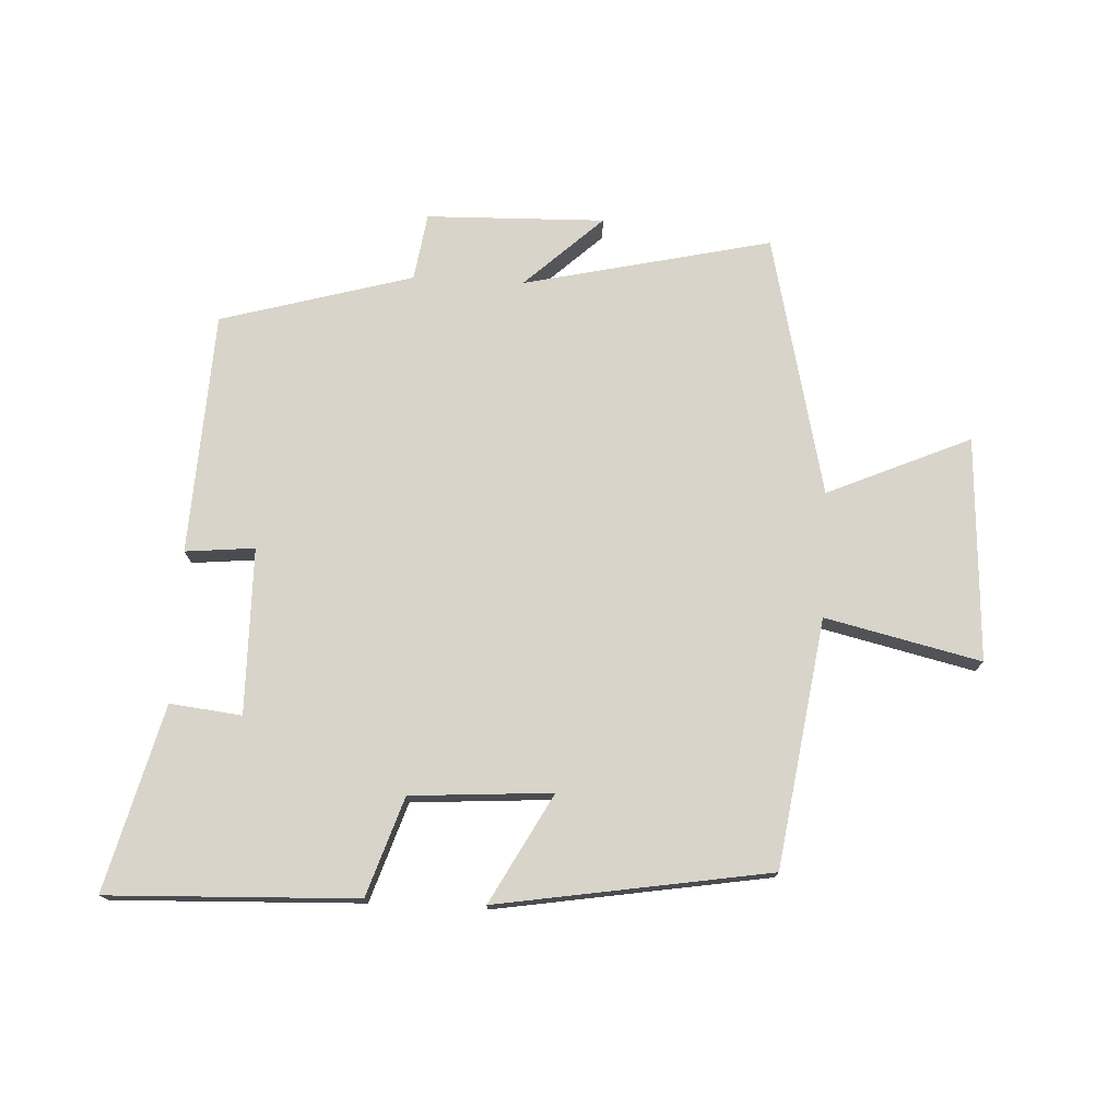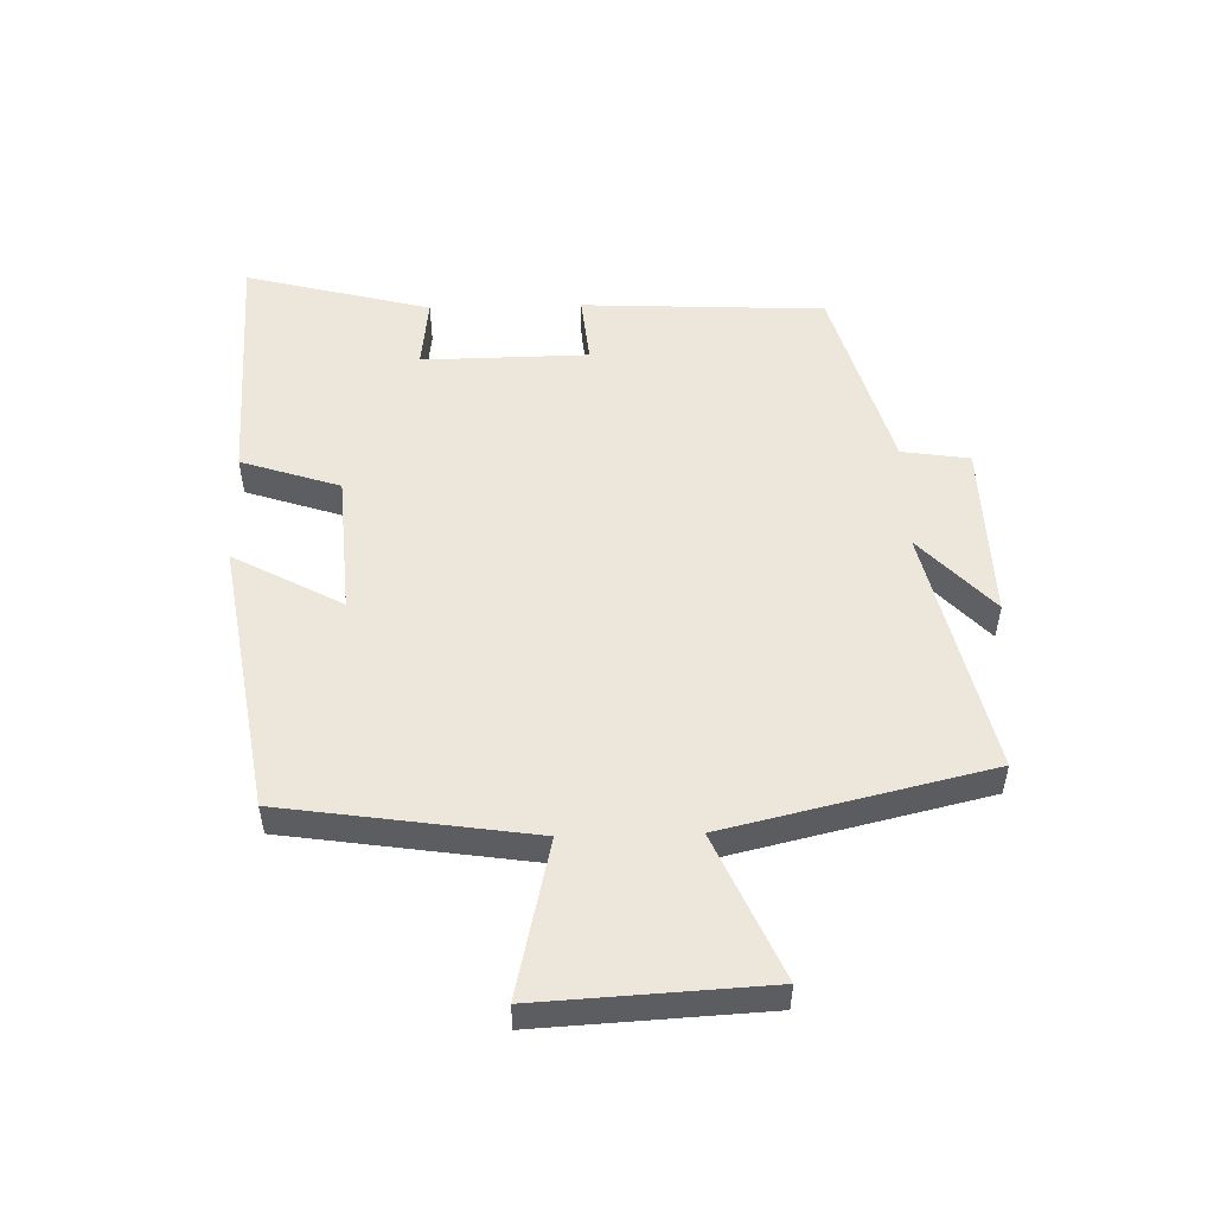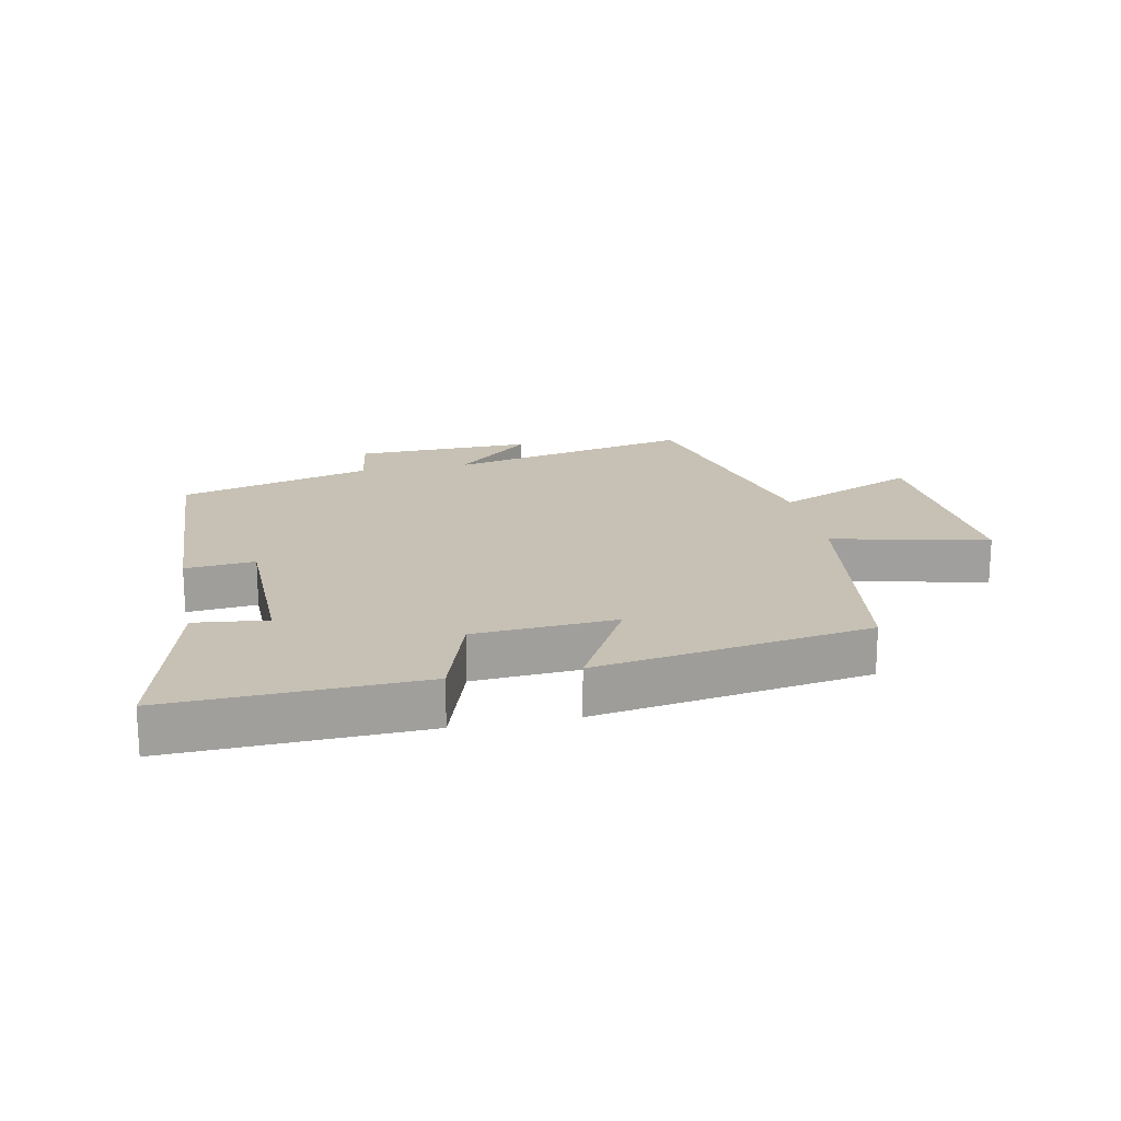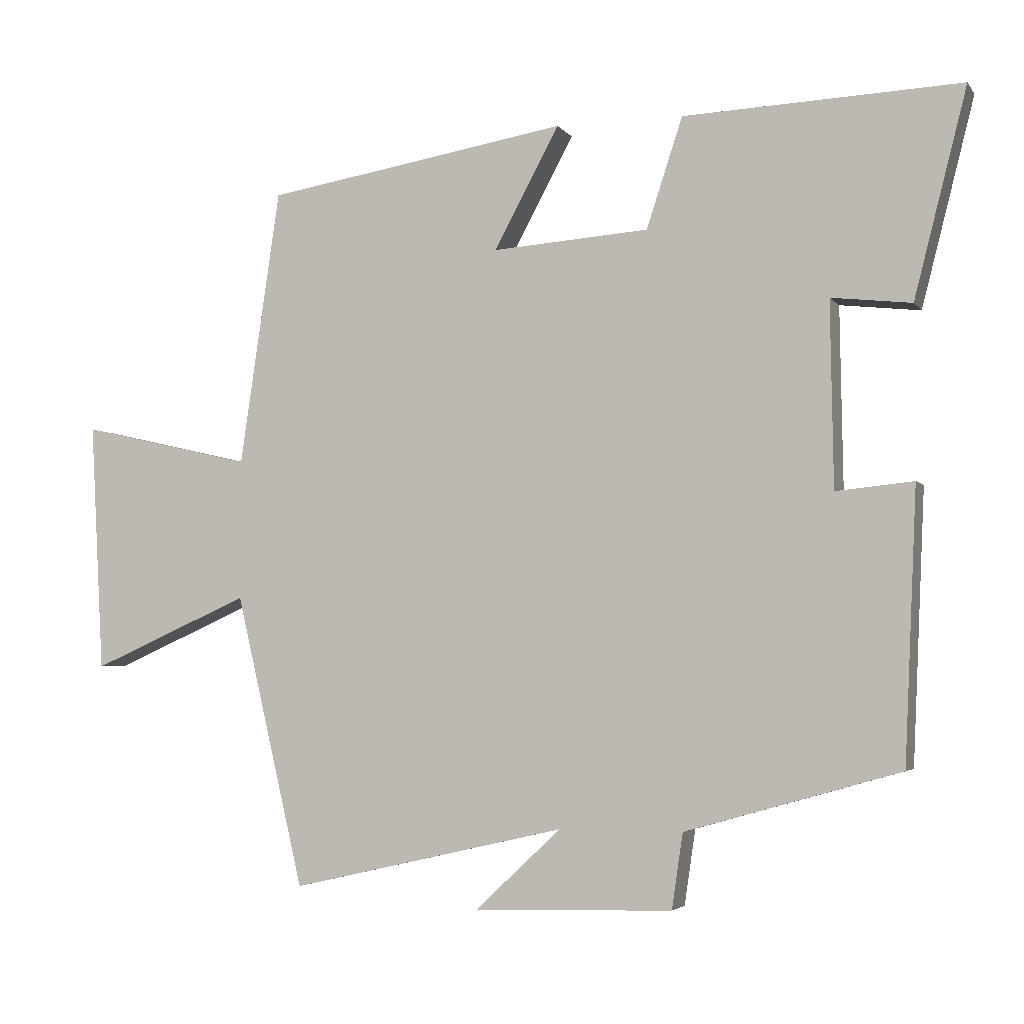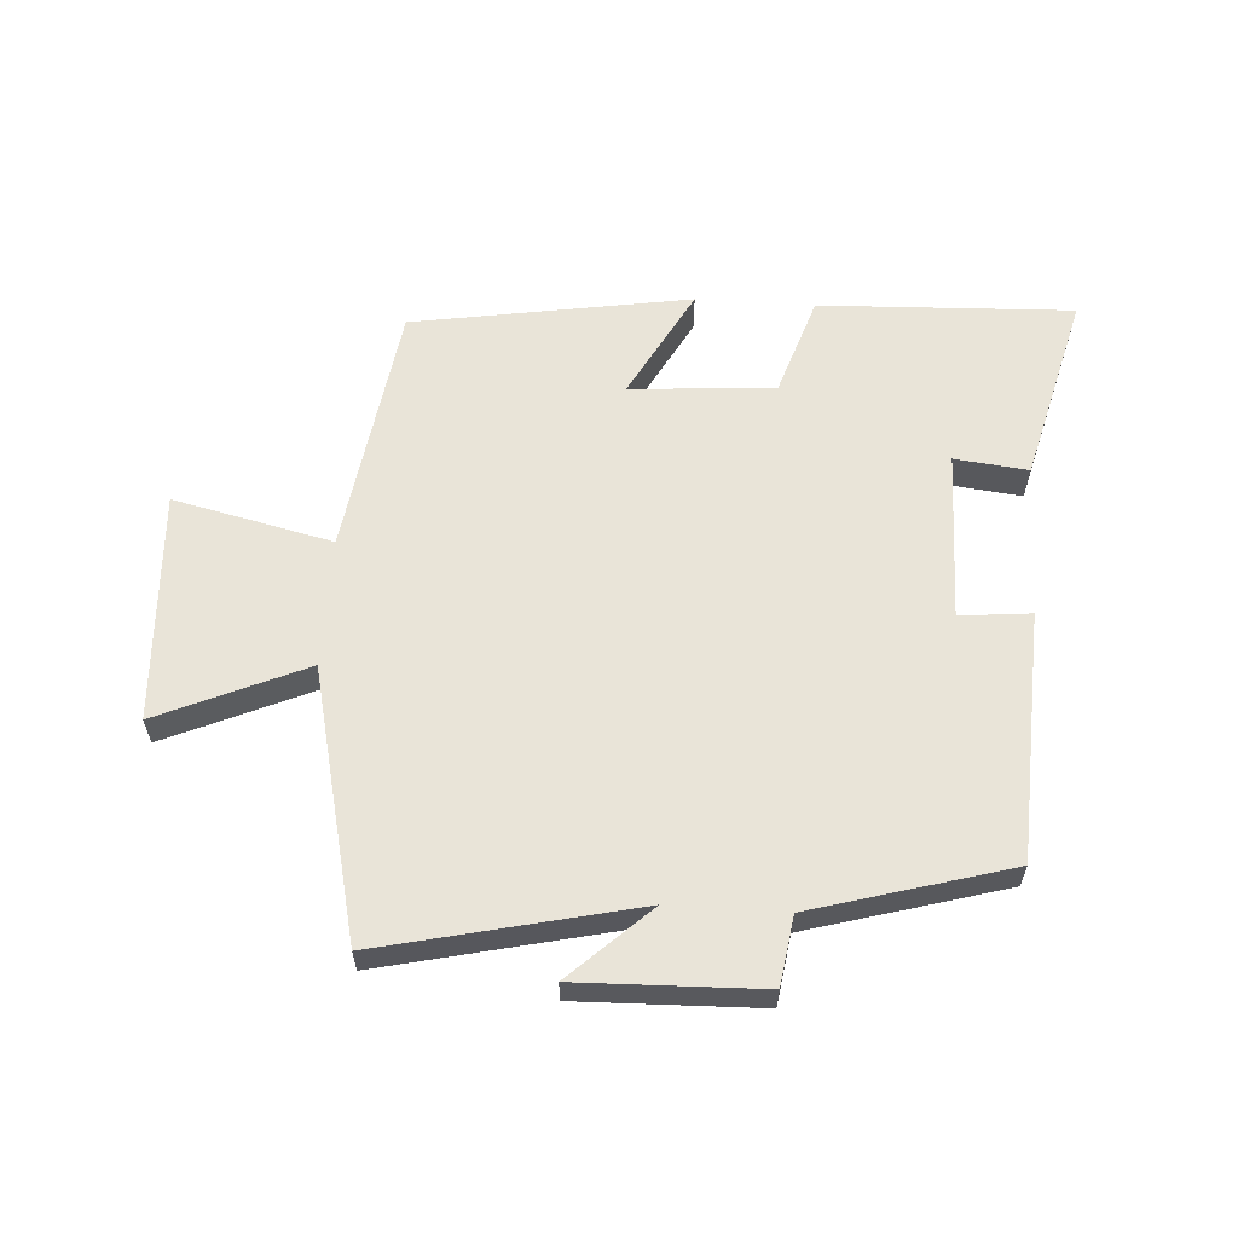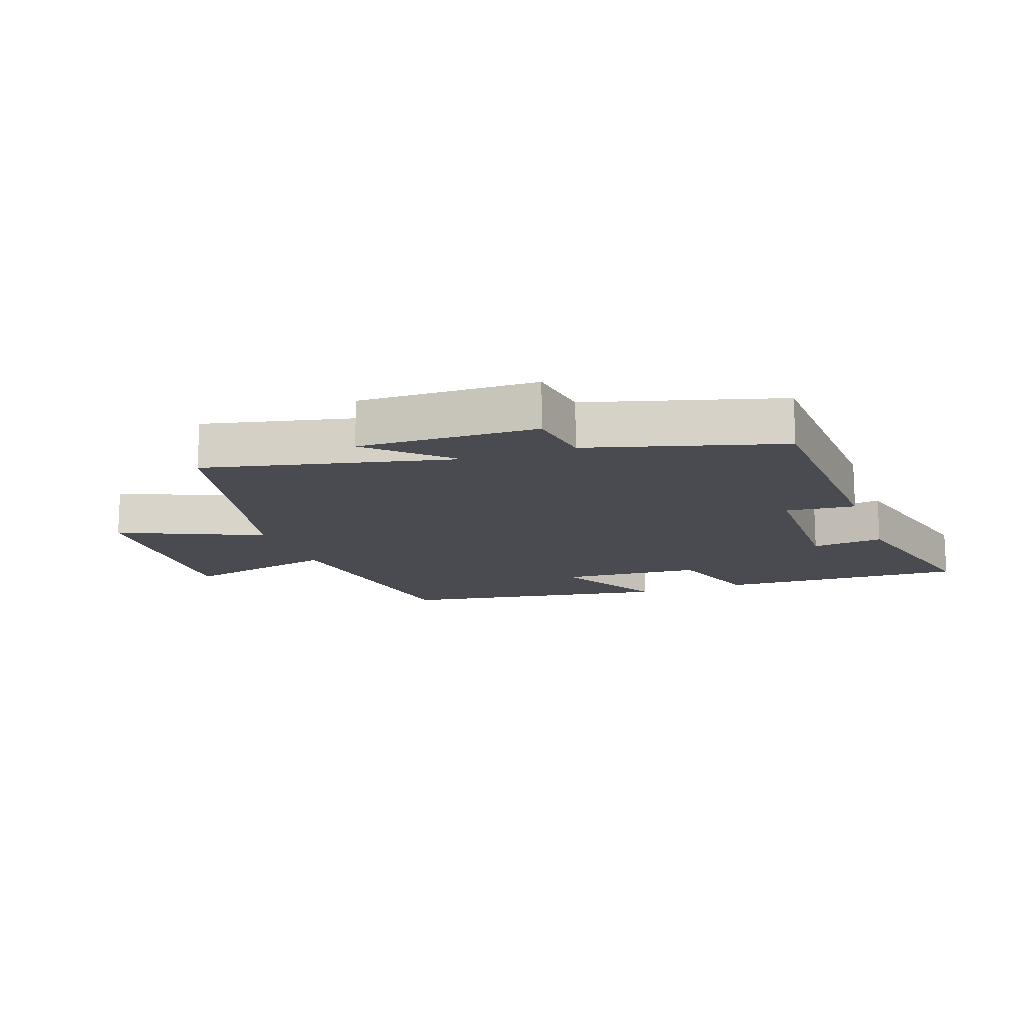
<metadata>
{"format":"obj","ext":"obj","renderer":"f3d","projection":"perspective","resolution":1024,"background":"white","views":[{"elev":75.1,"azim":3.0,"up":"+Y"},{"elev":52.0,"azim":88.6,"up":"+Y"},{"elev":18.5,"azim":-11.4,"up":"+Y"},{"elev":-3.8,"azim":-161.2,"up":"+Z"},{"elev":60.2,"azim":-176.3,"up":"+Y"},{"elev":-14.5,"azim":-160.3,"up":"+Y"}]}
</metadata>
<code>
v 0.401 0.07 -0.591
v 0.004 0.07 -0.5
v 0.128 0.07 -0.616
v -0.158 0.07 -0.608
v -0.174 0.07 -0.5
v -0.482 0.07 -0.412
v -0.5 0.07 -0.023
v -0.389 0.07 -0.034
v -0.385 0.07 0.232
v -0.5 0.07 0.219
v -0.576 0.07 0.516
v -0.178 0.07 0.5
v -0.126 0.07 0.342
v 0.1 0.07 0.326
v 0.006 0.07 0.5
v 0.442 0.07 0.428
v 0.5 0.07 0.031
v 0.749 0.07 0.088
v 0.729 0.07 -0.272
v 0.5 0.07 -0.171
v 0.401 0 -0.591
v 0.004 0 -0.5
v 0.128 0 -0.616
v -0.158 0 -0.608
v -0.174 0 -0.5
v -0.482 0 -0.412
v -0.5 0 -0.023
v -0.389 0 -0.034
v -0.385 0 0.232
v -0.5 0 0.219
v -0.576 0 0.516
v -0.178 0 0.5
v -0.126 0 0.342
v 0.1 0 0.326
v 0.006 0 0.5
v 0.442 0 0.428
v 0.5 0 0.031
v 0.749 0 0.088
v 0.729 0 -0.272
v 0.5 0 -0.171
f 17 18 19 20
f 16 17 20
f 15 16 20
f 14 15 20
f 20 1 2
f 14 20 2
f 13 14 2
f 11 12 13
f 10 11 13
f 9 10 13
f 8 9 13 2
f 7 8 2
f 6 7 2
f 5 6 2
f 2 3 4 5
f 40 39 38 37
f 40 37 36
f 40 36 35
f 40 35 34
f 22 21 40
f 22 40 34
f 22 34 33
f 33 32 31
f 33 31 30
f 33 30 29
f 22 33 29 28
f 22 28 27
f 22 27 26
f 22 26 25
f 25 24 23 22
f 1 21 22 2
f 2 22 23 3
f 3 23 24 4
f 4 24 25 5
f 5 25 26 6
f 6 26 27 7
f 7 27 28 8
f 8 28 29 9
f 9 29 30 10
f 10 30 31 11
f 11 31 32 12
f 12 32 33 13
f 13 33 34 14
f 14 34 35 15
f 15 35 36 16
f 16 36 37 17
f 17 37 38 18
f 18 38 39 19
f 19 39 40 20
f 20 40 21 1

</code>
